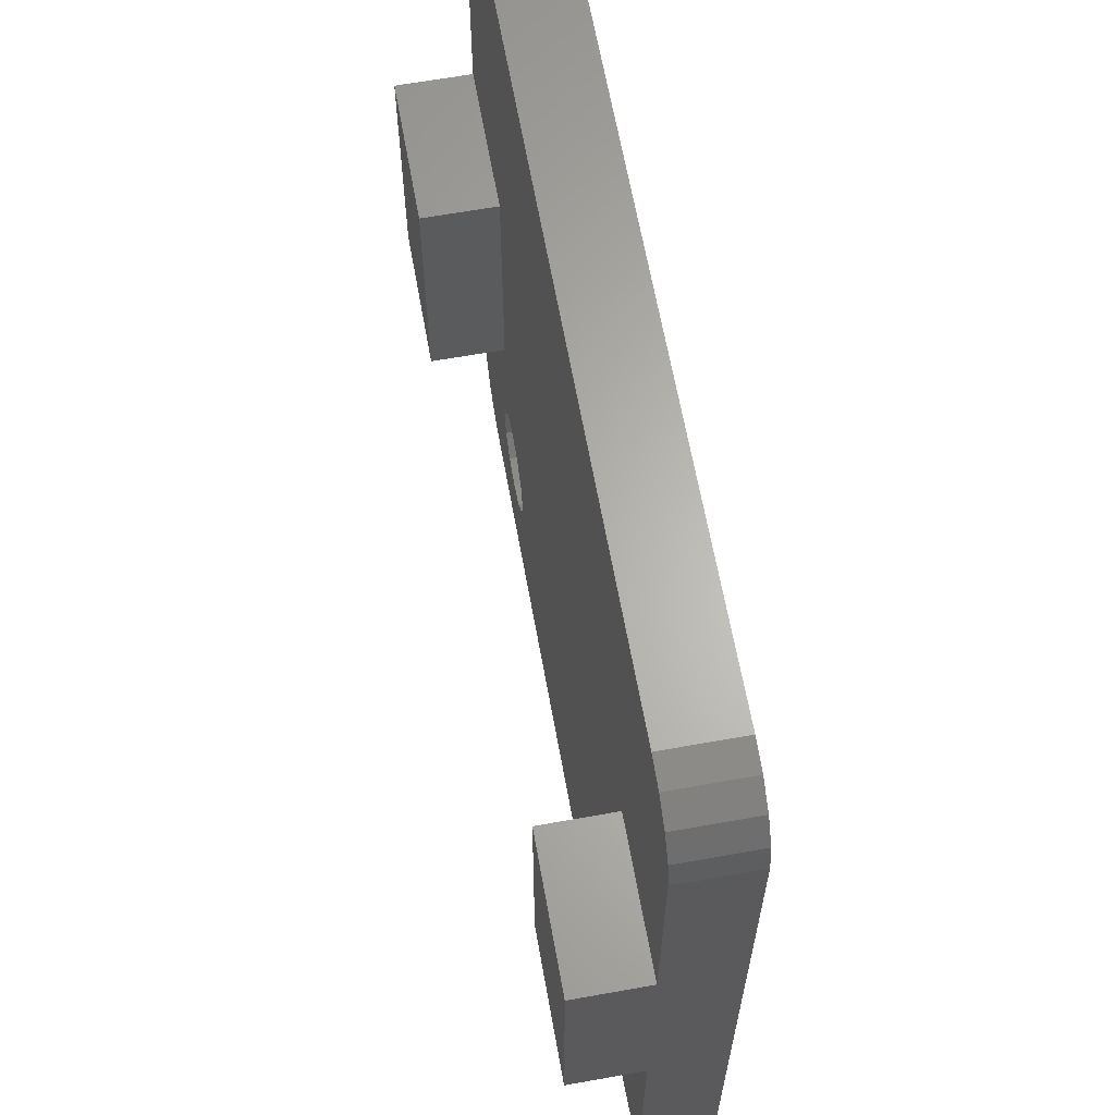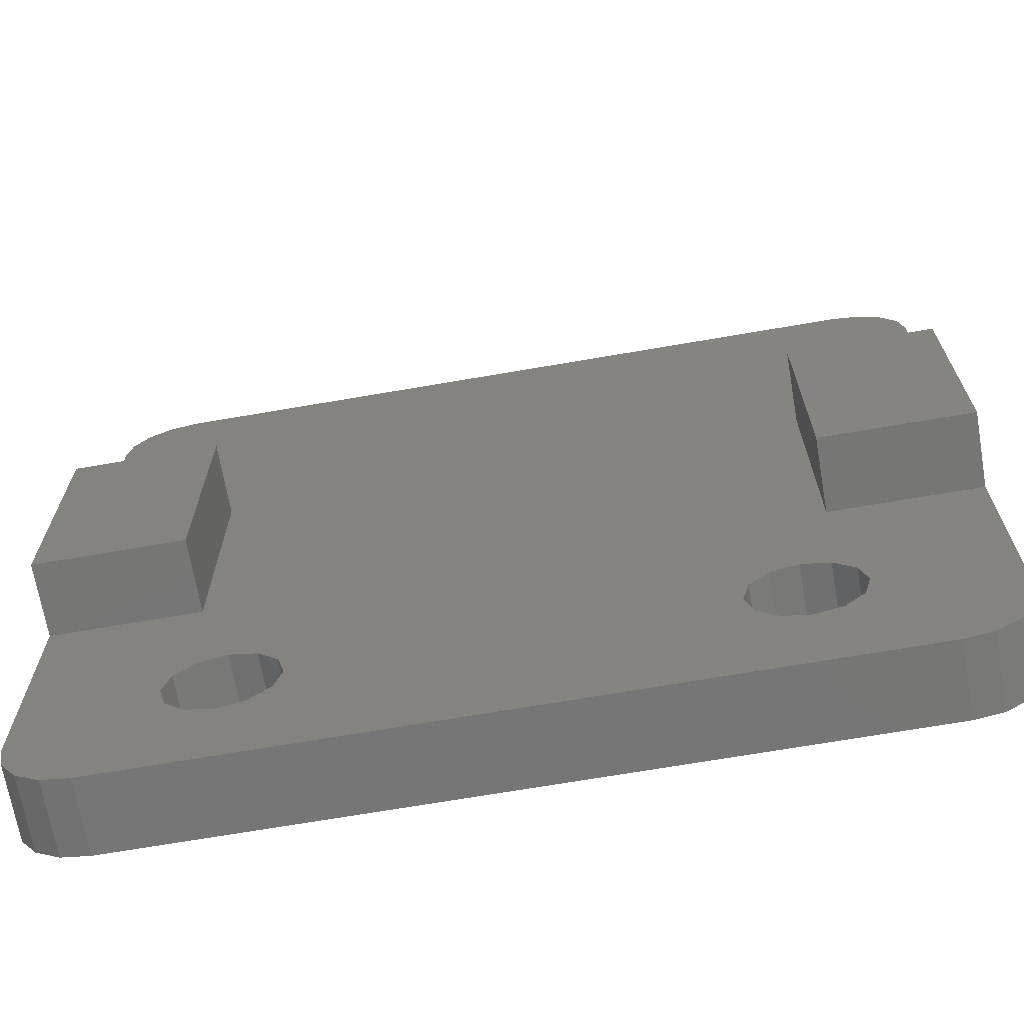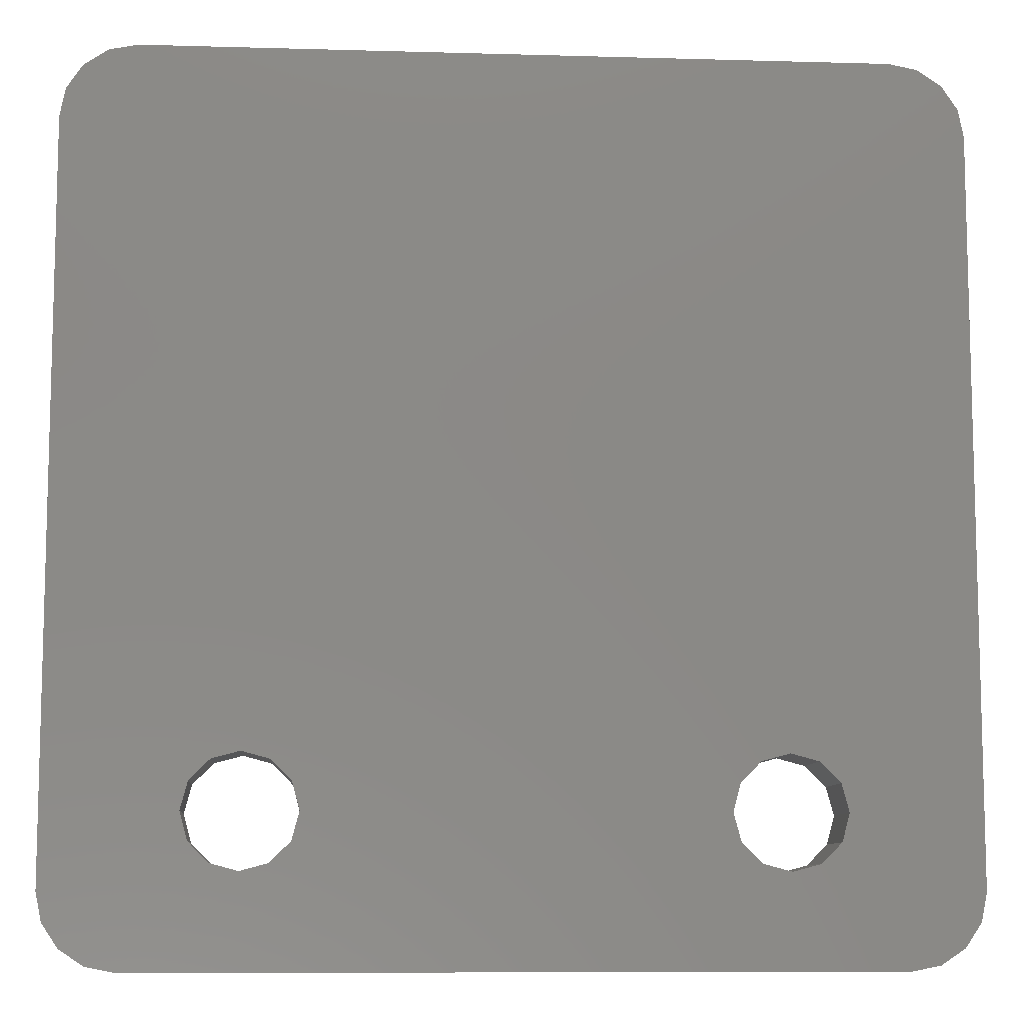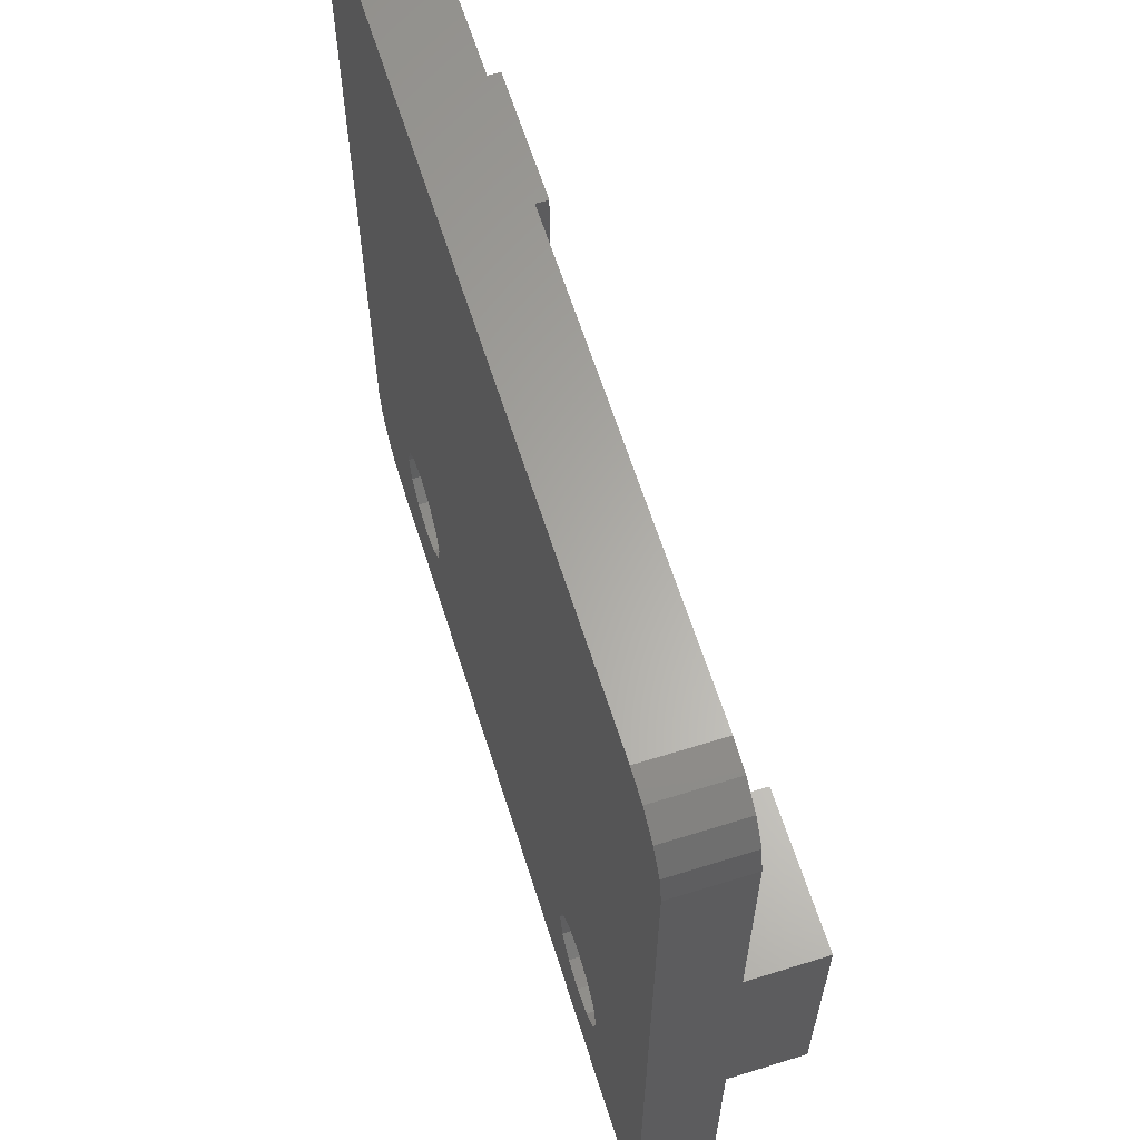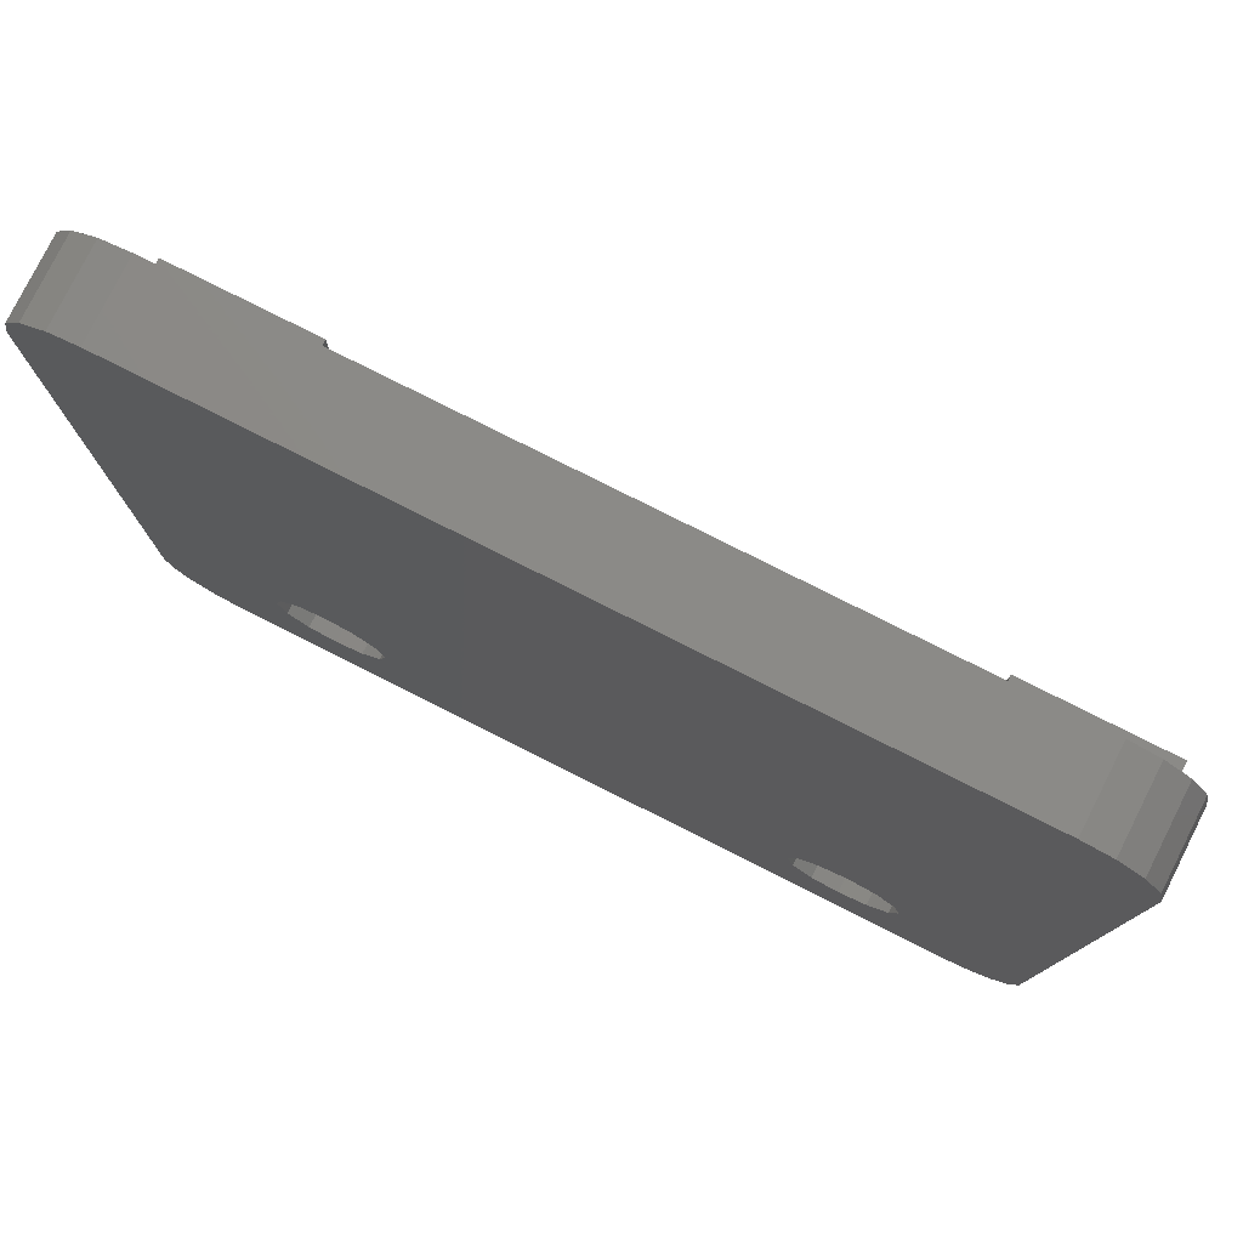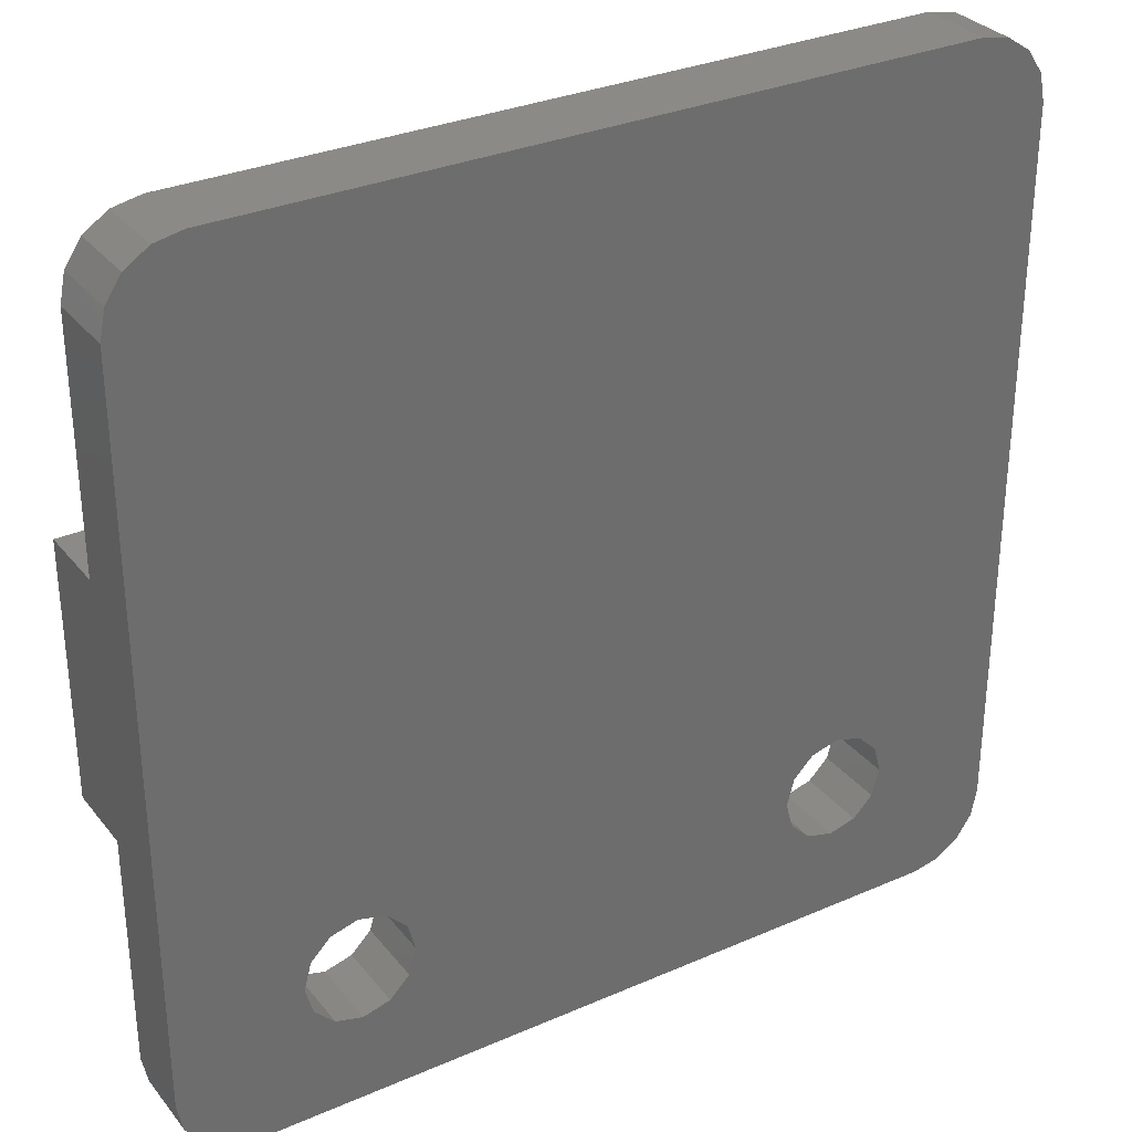
<metadata>
{"format":"stl","ext":"stl","renderer":"f3d","projection":"perspective","resolution":1024,"background":"white","views":[{"elev":64.3,"azim":79.8,"up":"+Y"},{"elev":-68.7,"azim":9.8,"up":"+Y"},{"elev":-9.3,"azim":175.7,"up":"+Y"},{"elev":63.0,"azim":-107.5,"up":"+Y"},{"elev":78.8,"azim":-153.3,"up":"+Y"},{"elev":31.4,"azim":148.3,"up":"+Y"}]}
</metadata>
<code>
# stl→obj: 104 verts, 212 faces
v 12 13.5 4
v 12 6.5 4
v 12 13.5 2
v 12 20 0
v 12 20 2
v 12 6.5 2
v 12 0 0
v 12 0 2
v 11.85 -0.7654 2
v 11.85 -0.7654 0
v -10.77 21.85 0
v -11.41 21.41 2
v -10.77 21.85 2
v -11.41 21.41 0
v -11.85 -0.7654 0
v -12 0 2
v -12 0 0
v -11.85 -0.7654 2
v -12 20 0
v -12 13.5 2
v -12 20 2
v -12 6.5 2
v -12 13.5 4
v -12 6.5 4
v 10 22 2
v 11.85 20.77 2
v 11.41 21.41 2
v 10.77 21.85 2
v 8 13.5 2
v -8 6.5 2
v 8 6.5 2
v 7 3.5 2
v 7.75 3.299 2
v 6.25 3.299 2
v 5.701 2.75 2
v -5.701 2.75 2
v 5.5 2 2
v -8 13.5 2
v -5.5 2 2
v -6.25 3.299 2
v -7 3.5 2
v -10 22 2
v -11.85 20.77 2
v 8.299 2.75 2
v 8.299 1.25 2
v 8.5 2 2
v 10 -2 2
v 11.41 -1.414 2
v 10.77 -1.848 2
v 7.75 0.701 2
v 7 0.5 2
v 6.25 0.701 2
v 5.701 1.25 2
v -5.701 1.25 2
v -6.25 0.701 2
v -10 -2 2
v -7 0.5 2
v -7.75 0.701 2
v -8.299 1.25 2
v -8.5 2 2
v -7.75 3.299 2
v -8.299 2.75 2
v -10.77 -1.848 2
v -11.41 -1.414 2
v -11.41 -1.414 0
v 11.41 21.41 0
v 11.85 20.77 0
v 11.41 -1.414 0
v -10 -2 0
v 10 -2 0
v 10 22 0
v -10 22 0
v 10.77 -1.848 0
v 8.299 2.75 0
v 7.75 3.299 0
v 7 3.5 0
v 8.299 1.25 0
v 8.5 2 0
v 6.25 3.299 0
v 7.75 0.701 0
v 7 0.5 0
v 6.25 0.701 0
v 5.701 1.25 0
v -5.5 2 0
v 5.5 2 0
v -5.701 1.25 0
v -6.25 0.701 0
v -8.299 1.25 0
v -7.75 0.701 0
v -7 0.5 0
v 10.77 21.85 0
v -6.25 3.299 0
v 5.701 2.75 0
v -5.701 2.75 0
v -7 3.5 0
v -7.75 3.299 0
v -8.299 2.75 0
v -8.5 2 0
v -10.77 -1.848 0
v -11.85 20.77 0
v 8 13.5 4
v 8 6.5 4
v -8 6.5 4
v -8 13.5 4
f 1 2 3
f 3 4 5
f 6 3 2
f 3 6 4
f 7 6 8
f 6 7 4
f 9 7 8
f 7 9 10
f 11 12 13
f 12 11 14
f 15 16 17
f 16 15 18
f 19 20 21
f 20 22 23
f 19 22 20
f 17 22 19
f 22 17 16
f 23 22 24
f 25 5 26
f 25 26 27
f 25 27 28
f 5 25 29
f 5 29 3
f 30 31 29
f 31 32 33
f 31 34 32
f 35 31 30
f 31 35 34
f 35 36 37
f 38 29 25
f 37 36 39
f 30 29 38
f 35 30 36
f 40 30 41
f 36 30 40
f 42 38 25
f 21 42 13
f 21 13 12
f 21 12 43
f 42 21 38
f 38 21 20
f 44 8 6
f 45 8 46
f 47 8 45
f 8 47 9
f 9 47 48
f 8 44 46
f 31 44 6
f 44 31 33
f 48 47 49
f 50 47 45
f 51 47 50
f 52 47 51
f 39 53 37
f 54 53 39
f 53 54 52
f 55 52 54
f 52 55 47
f 56 55 57
f 55 56 47
f 58 56 57
f 59 56 58
f 16 59 60
f 41 30 61
f 30 62 61
f 22 62 30
f 16 62 22
f 59 16 56
f 56 16 63
f 63 16 64
f 62 16 60
f 64 16 18
f 65 18 15
f 18 65 64
f 26 66 27
f 66 26 67
f 48 10 9
f 10 48 68
f 69 47 56
f 47 69 70
f 71 42 25
f 42 71 72
f 72 13 42
f 13 72 11
f 73 48 49
f 48 73 68
f 70 49 47
f 49 70 73
f 70 7 10
f 7 74 4
f 70 10 68
f 75 4 74
f 70 68 73
f 76 4 75
f 7 70 77
f 7 78 74
f 79 4 76
f 7 77 78
f 70 80 77
f 70 81 80
f 70 82 81
f 83 84 85
f 86 83 82
f 87 82 70
f 83 86 84
f 82 87 86
f 69 87 70
f 17 88 69
f 89 69 88
f 90 69 89
f 87 69 90
f 4 71 67
f 67 71 66
f 66 71 91
f 4 79 71
f 92 79 93
f 94 93 85
f 94 85 84
f 93 94 92
f 79 92 71
f 19 92 95
f 19 95 96
f 19 96 97
f 88 17 98
f 92 72 71
f 98 17 97
f 17 69 99
f 19 97 17
f 17 99 65
f 92 19 72
f 17 65 15
f 72 19 11
f 11 19 14
f 14 19 100
f 99 56 63
f 56 99 69
f 65 63 64
f 63 65 99
f 19 43 100
f 43 19 21
f 100 12 14
f 12 100 43
f 5 67 26
f 67 5 4
f 91 25 28
f 25 91 71
f 66 28 27
f 28 66 91
f 78 44 74
f 44 78 46
f 79 32 34
f 32 79 76
f 93 34 35
f 34 93 79
f 80 45 77
f 45 80 50
f 52 83 53
f 83 52 82
f 76 33 32
f 33 76 75
f 74 33 75
f 33 74 44
f 37 93 35
f 93 37 85
f 77 46 78
f 46 77 45
f 81 52 51
f 52 81 82
f 53 85 37
f 85 53 83
f 80 51 50
f 51 80 81
f 60 97 62
f 97 60 98
f 87 57 55
f 57 87 90
f 90 58 57
f 58 90 89
f 87 54 86
f 54 87 55
f 62 96 61
f 96 62 97
f 86 39 84
f 39 86 54
f 92 36 40
f 36 92 94
f 84 36 94
f 36 84 39
f 58 88 59
f 88 58 89
f 59 98 60
f 98 59 88
f 96 41 61
f 41 96 95
f 95 40 41
f 40 95 92
f 31 101 29
f 101 31 102
f 3 101 1
f 101 3 29
f 101 2 1
f 2 101 102
f 31 2 102
f 2 31 6
f 22 103 24
f 103 22 30
f 23 103 104
f 103 23 24
f 103 38 104
f 38 103 30
f 38 23 104
f 23 38 20

</code>
